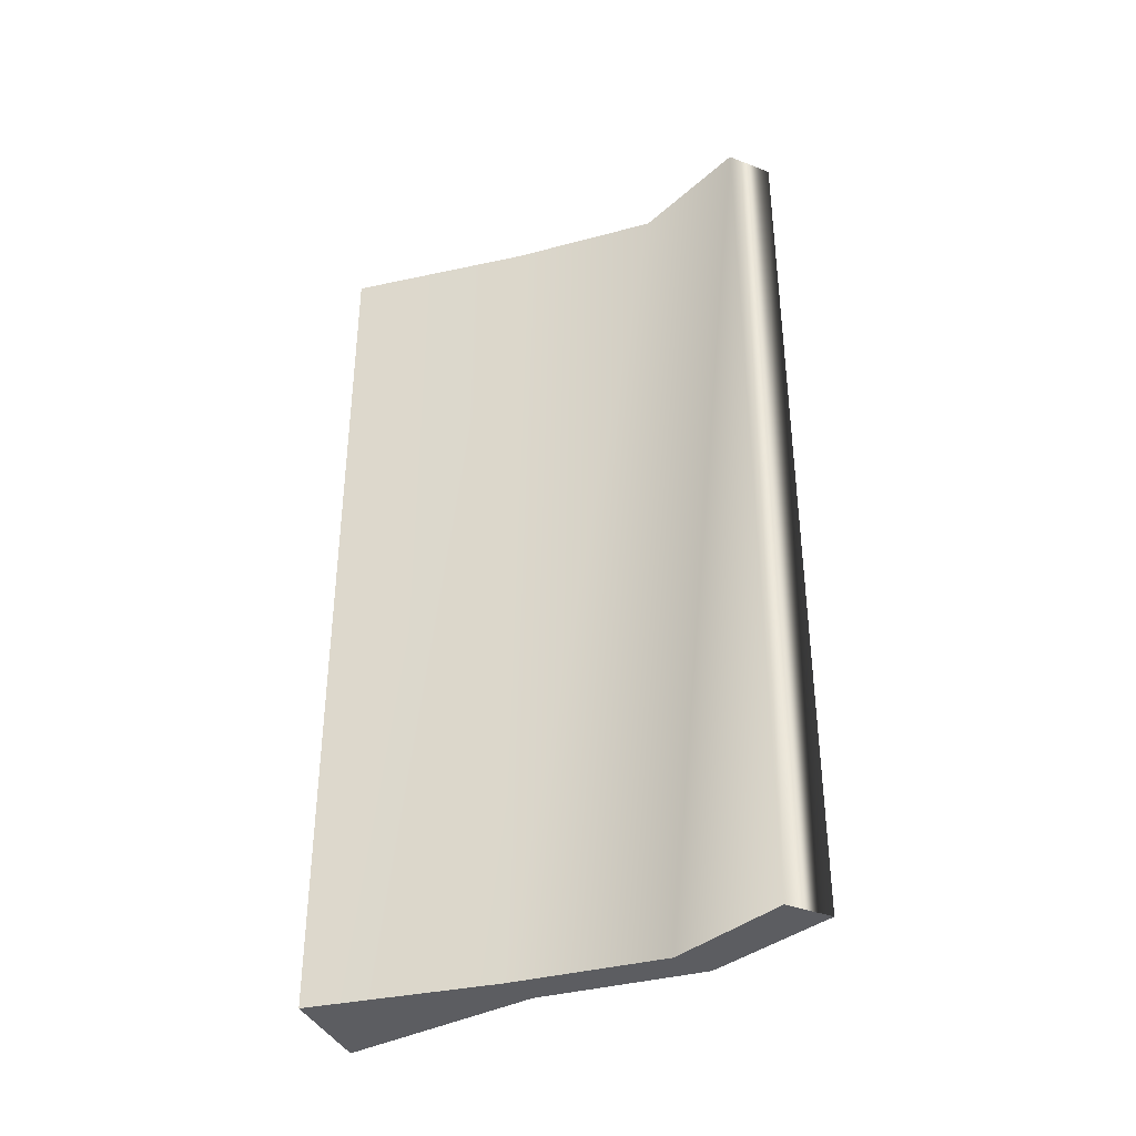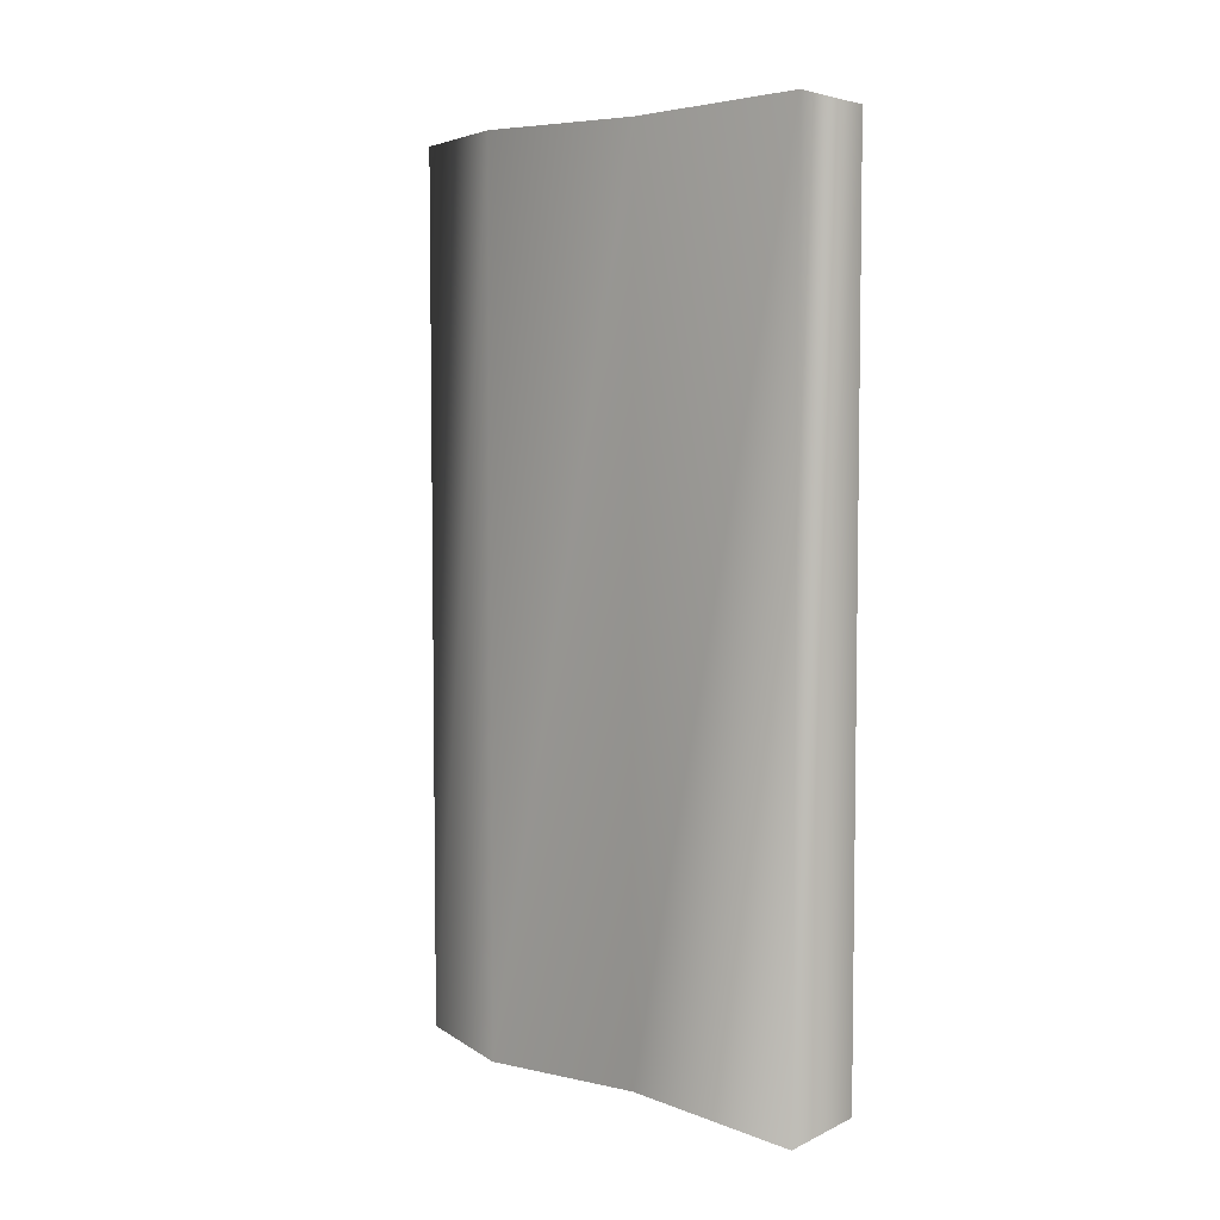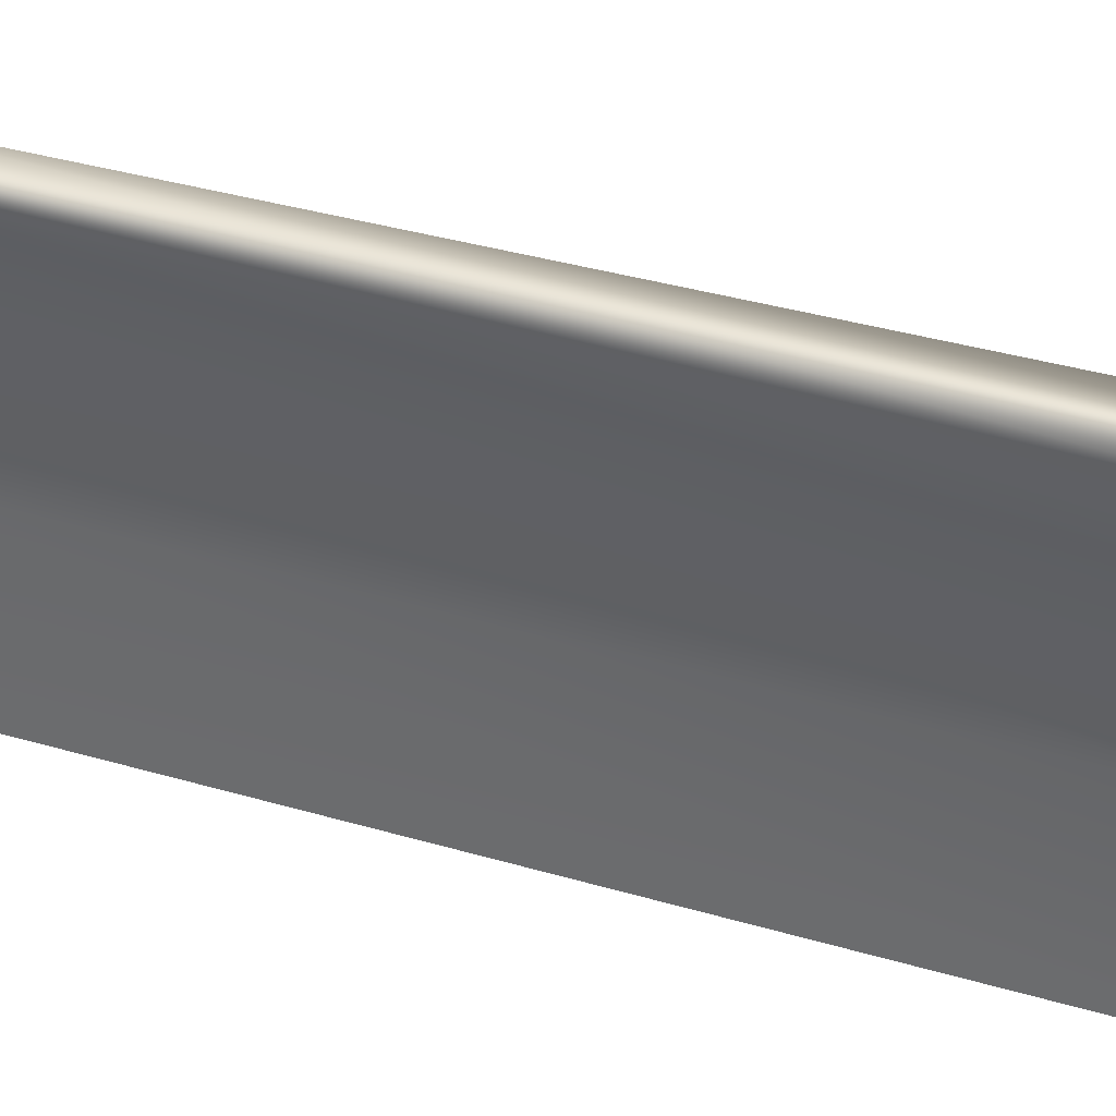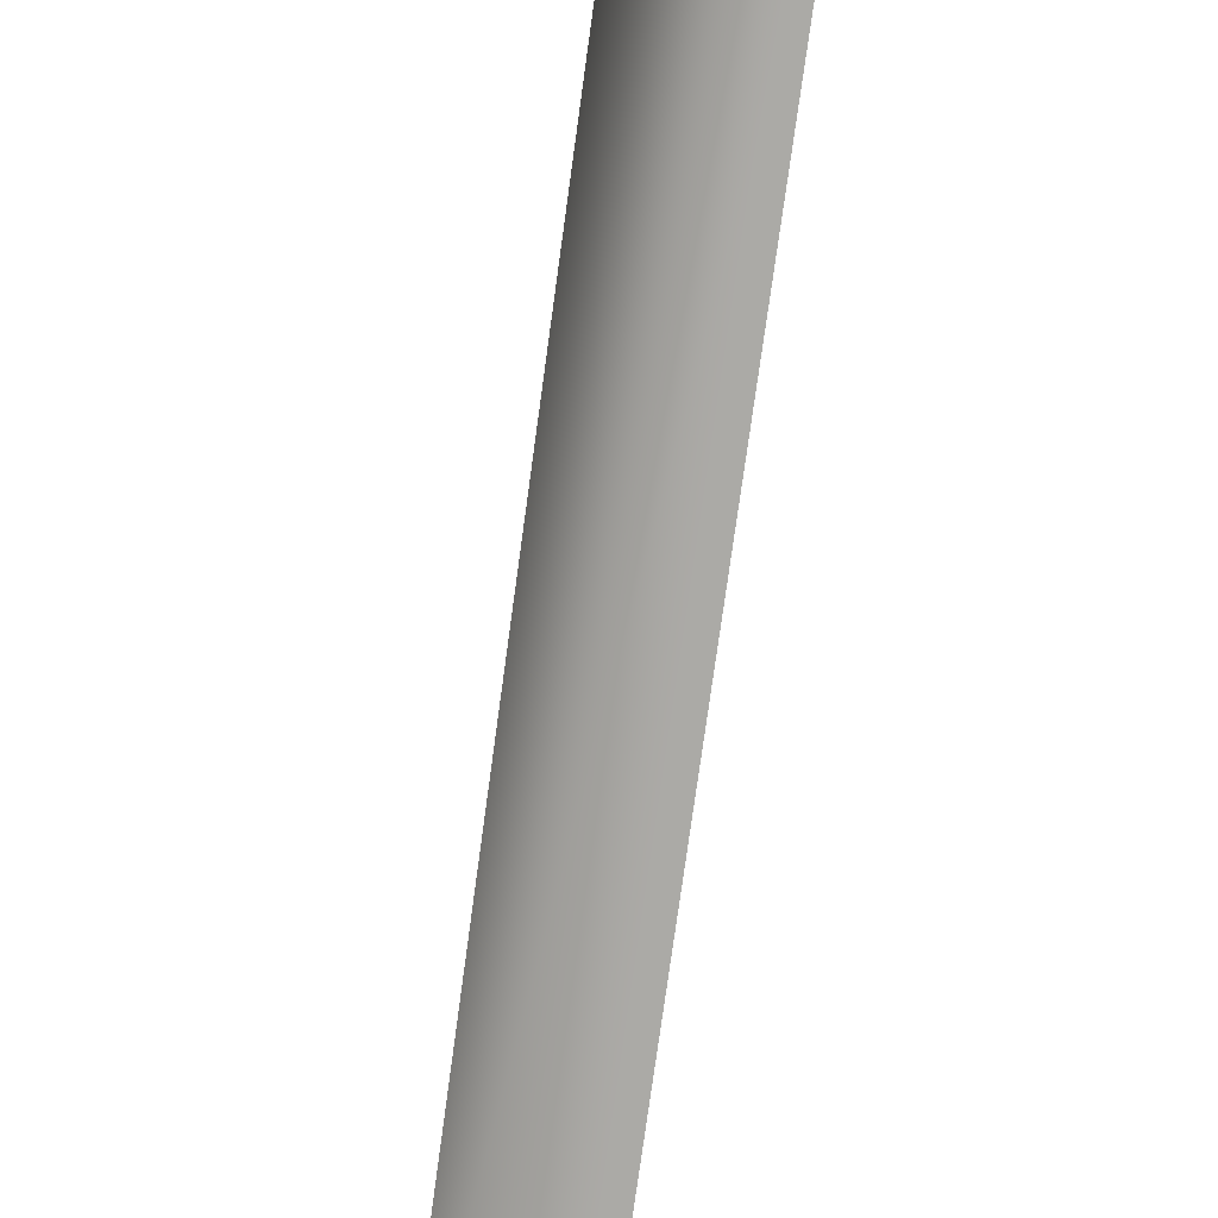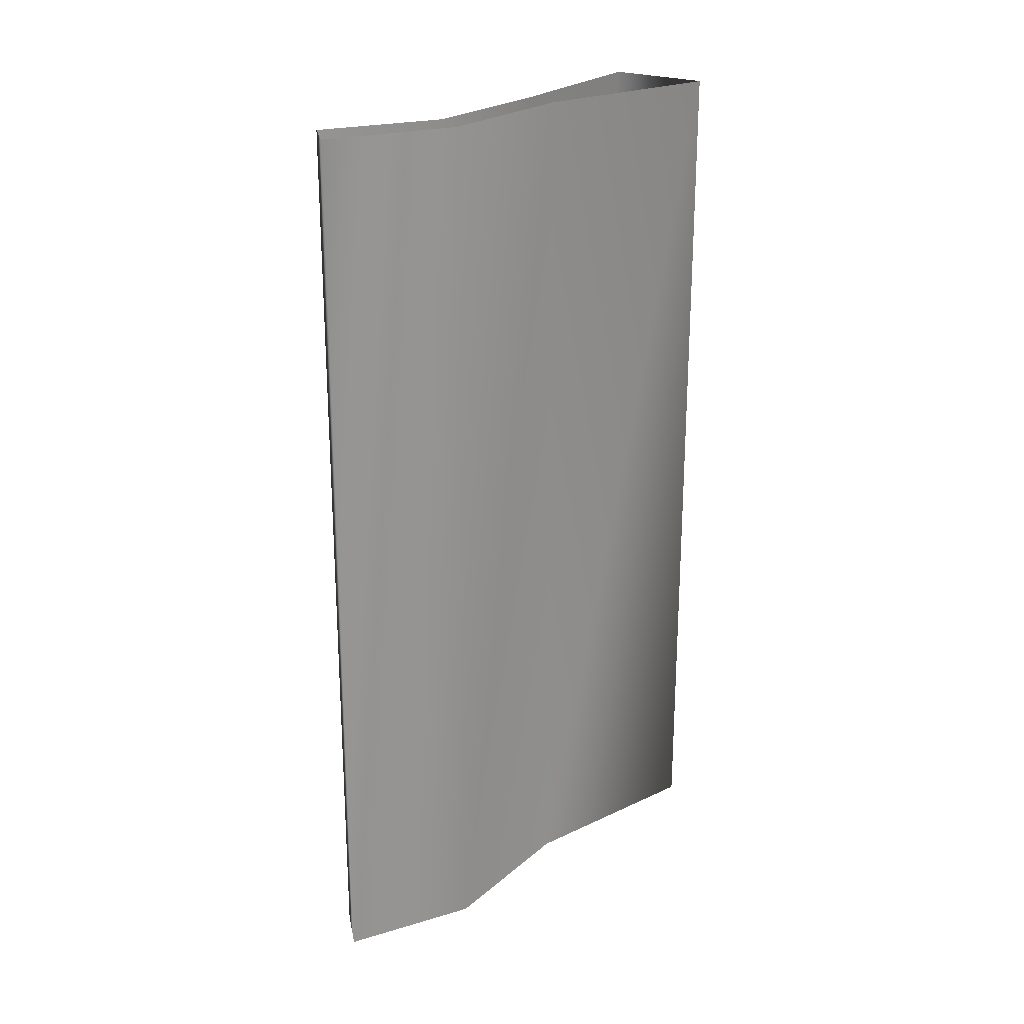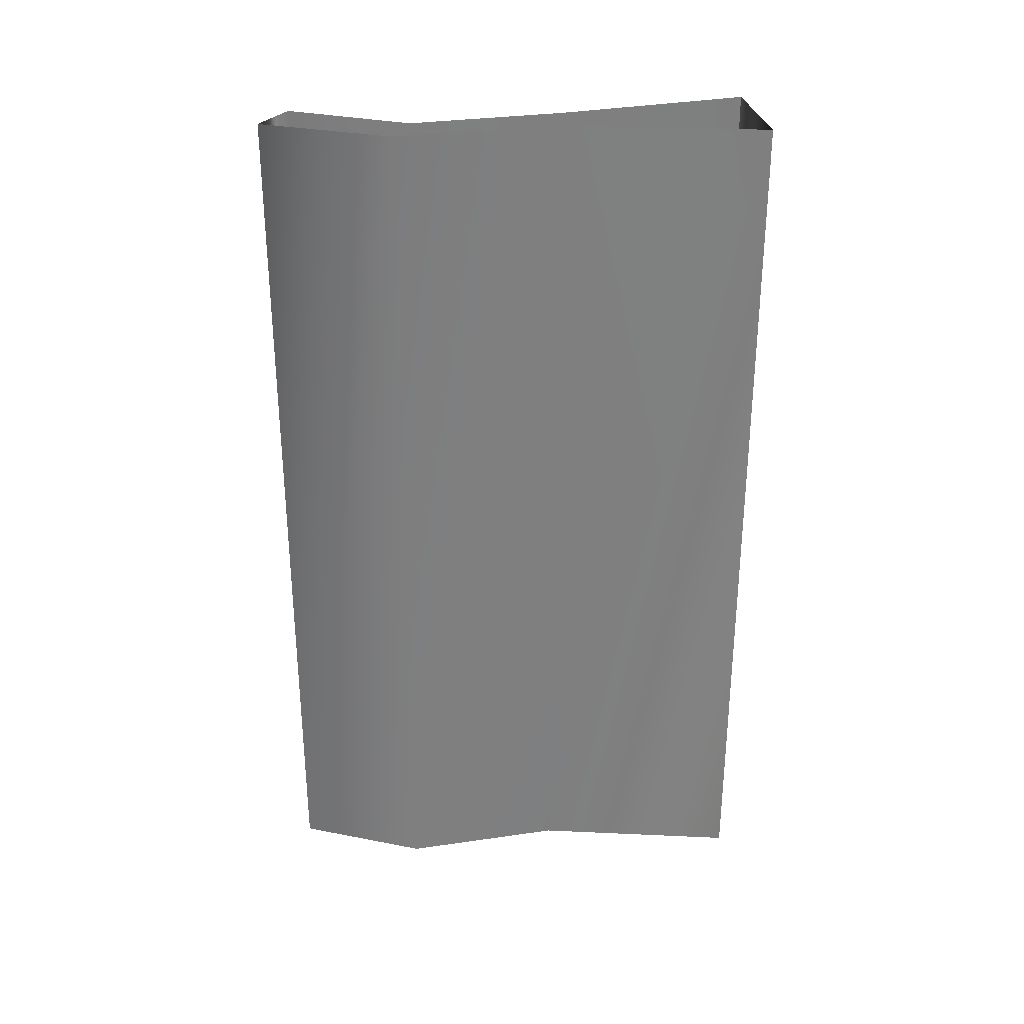
<metadata>
{"format":"obj","ext":"obj","renderer":"f3d","projection":"perspective","resolution":1024,"background":"white","views":[{"elev":-36.8,"azim":114.8,"up":"+Z"},{"elev":5.2,"azim":-50.4,"up":"+Z"},{"elev":42.6,"azim":108.7,"up":"+Y"},{"elev":-75.9,"azim":-7.8,"up":"+Y"},{"elev":22.8,"azim":-139.3,"up":"+Z"},{"elev":30.5,"azim":-96.6,"up":"+Z"}]}
</metadata>
<code>
g Drawn Mesh
v -2.53 -2.928 0
v -2.698 -1.874 0
v -2.783 -1.017 0
v -2.488 -0.3562 0
v -2.698 -0.1876 0
v -2.994 -0.9044 0
v -2.909 -1.818 0
v -3.12 -2.97 0
v -2.53 -2.928 5
v -2.53 -2.928 0
v -2.698 -1.874 5
v -2.698 -1.874 0
v -2.783 -1.017 5
v -2.783 -1.017 0
v -2.488 -0.3562 5
v -2.488 -0.3562 0
v -2.698 -0.1876 5
v -2.698 -0.1876 0
v -2.994 -0.9044 5
v -2.994 -0.9044 0
v -2.909 -1.818 5
v -2.909 -1.818 0
v -3.12 -2.97 5
v -3.12 -2.97 0
v -2.53 -2.928 5
v -2.53 -2.928 0
f 4 3 5
f 5 3 7
f 5 7 6
f 1 8 2
f 2 8 7
f 2 7 3
f 9 10 11
f 12 11 10
f 11 12 13
f 14 13 12
f 13 14 15
f 16 15 14
f 15 16 17
f 18 17 16
f 17 18 19
f 20 19 18
f 19 20 21
f 22 21 20
f 21 22 23
f 24 23 22
f 23 24 25
f 26 25 24
f 9 9 9
f 9 9 9

</code>
